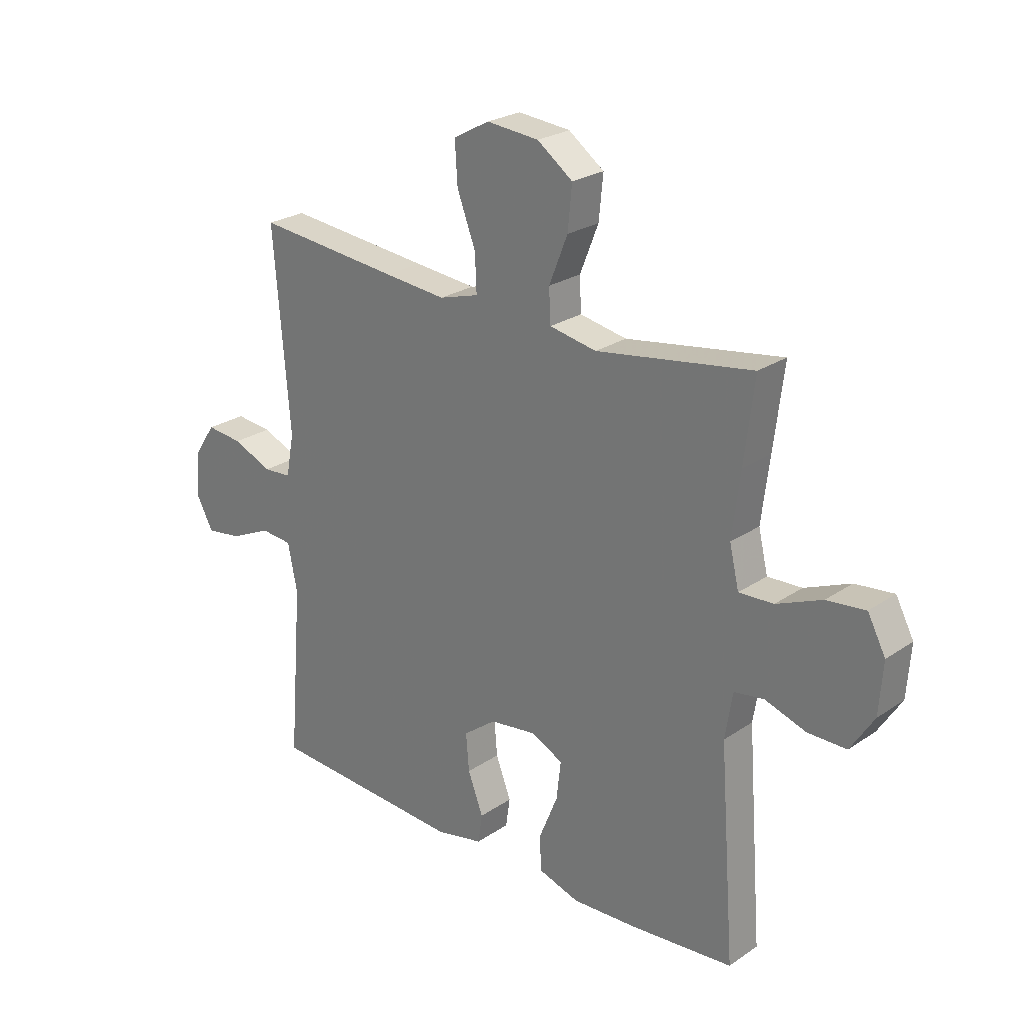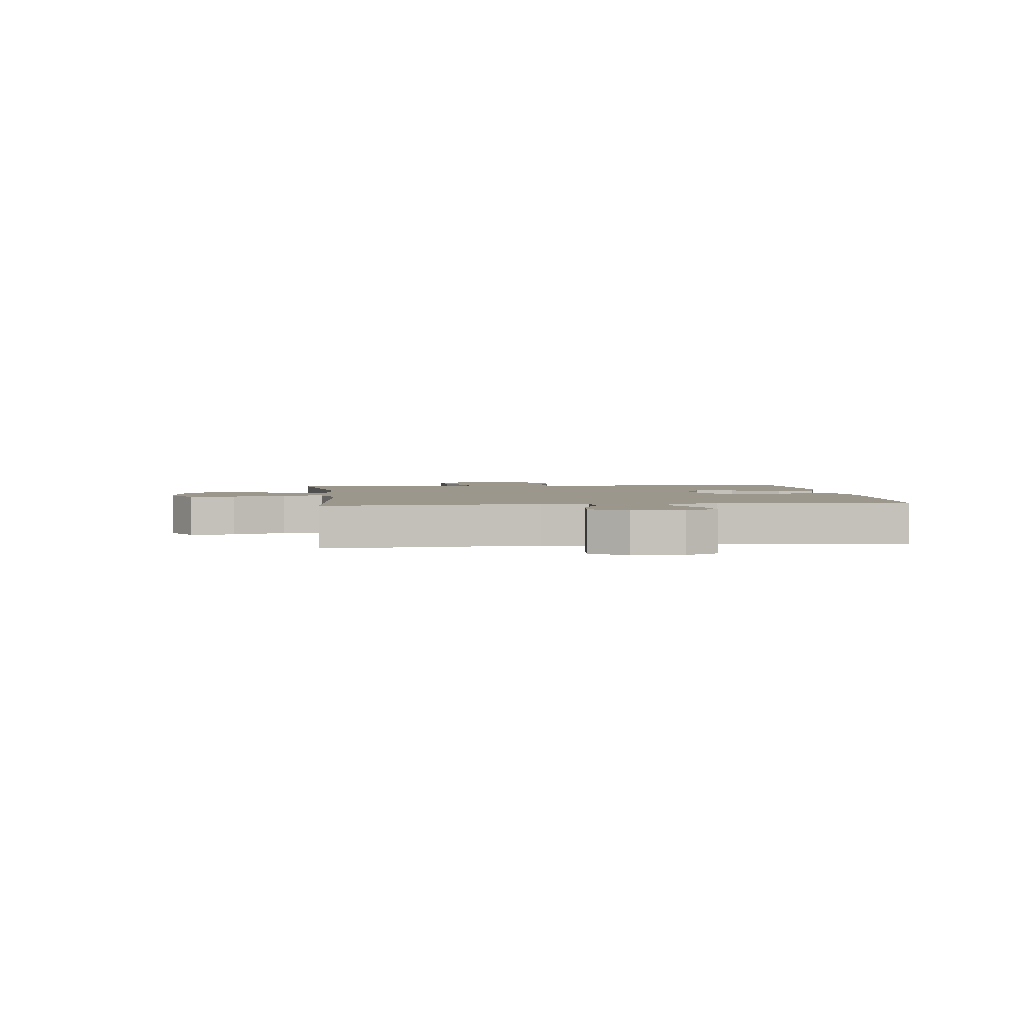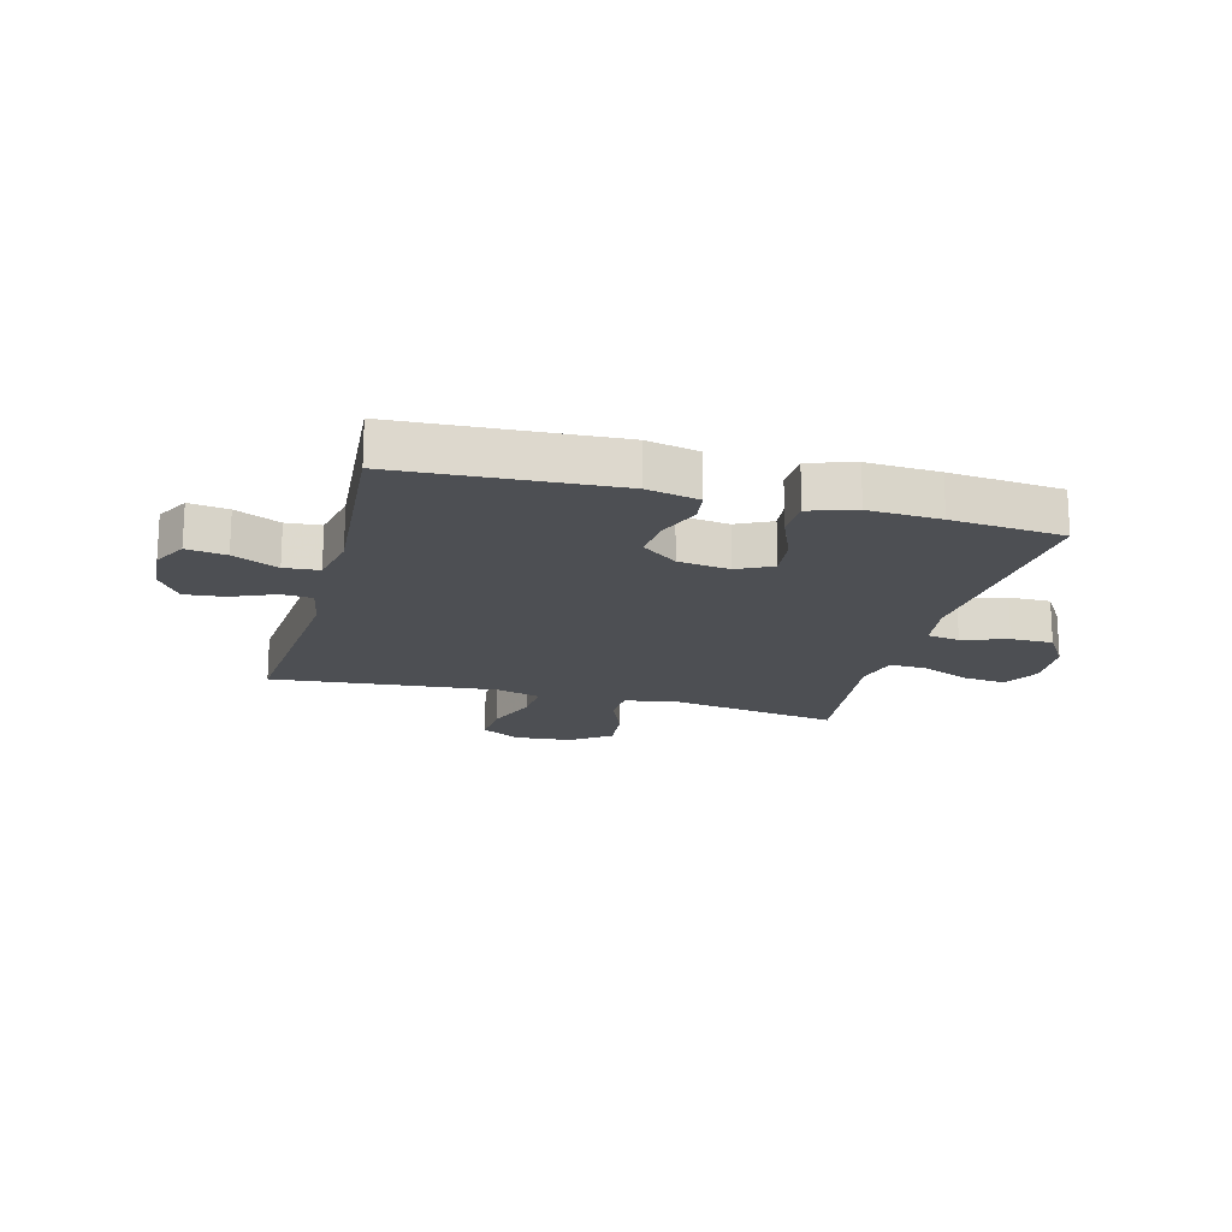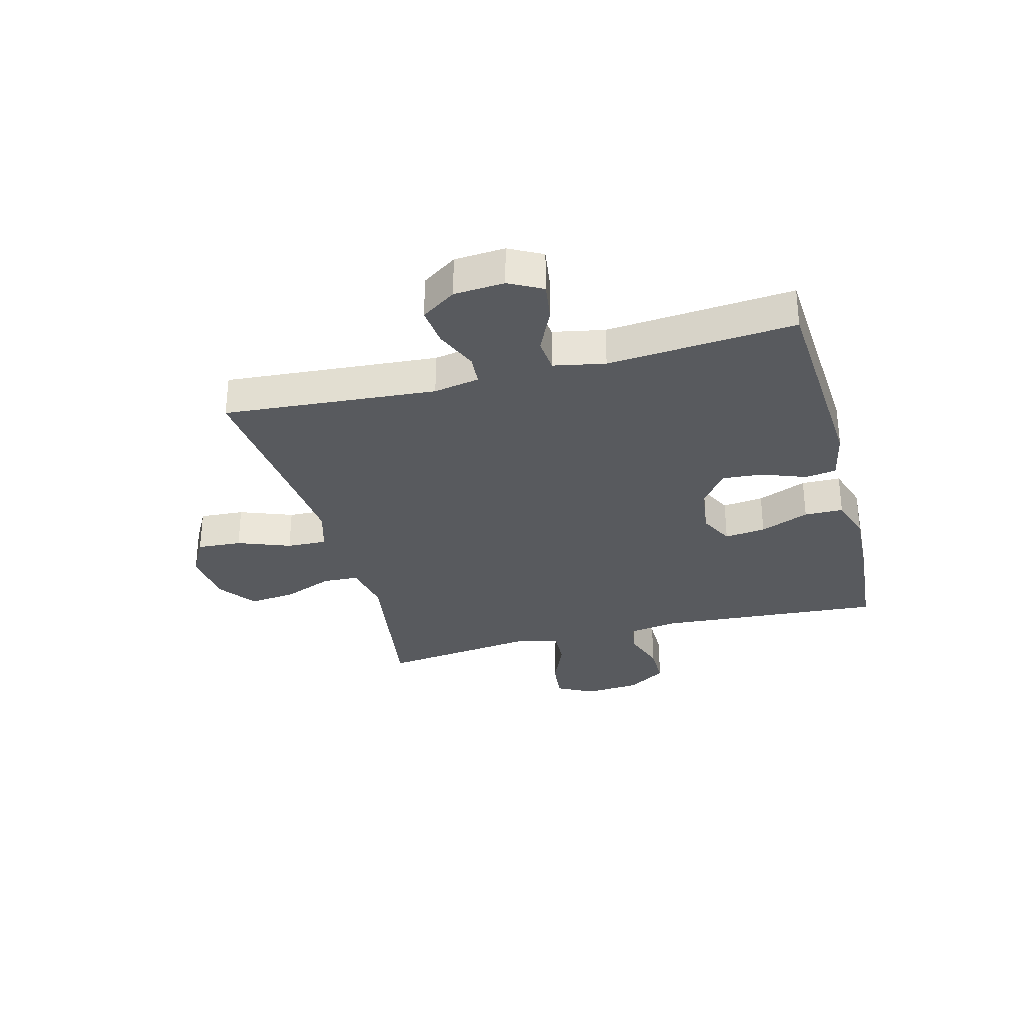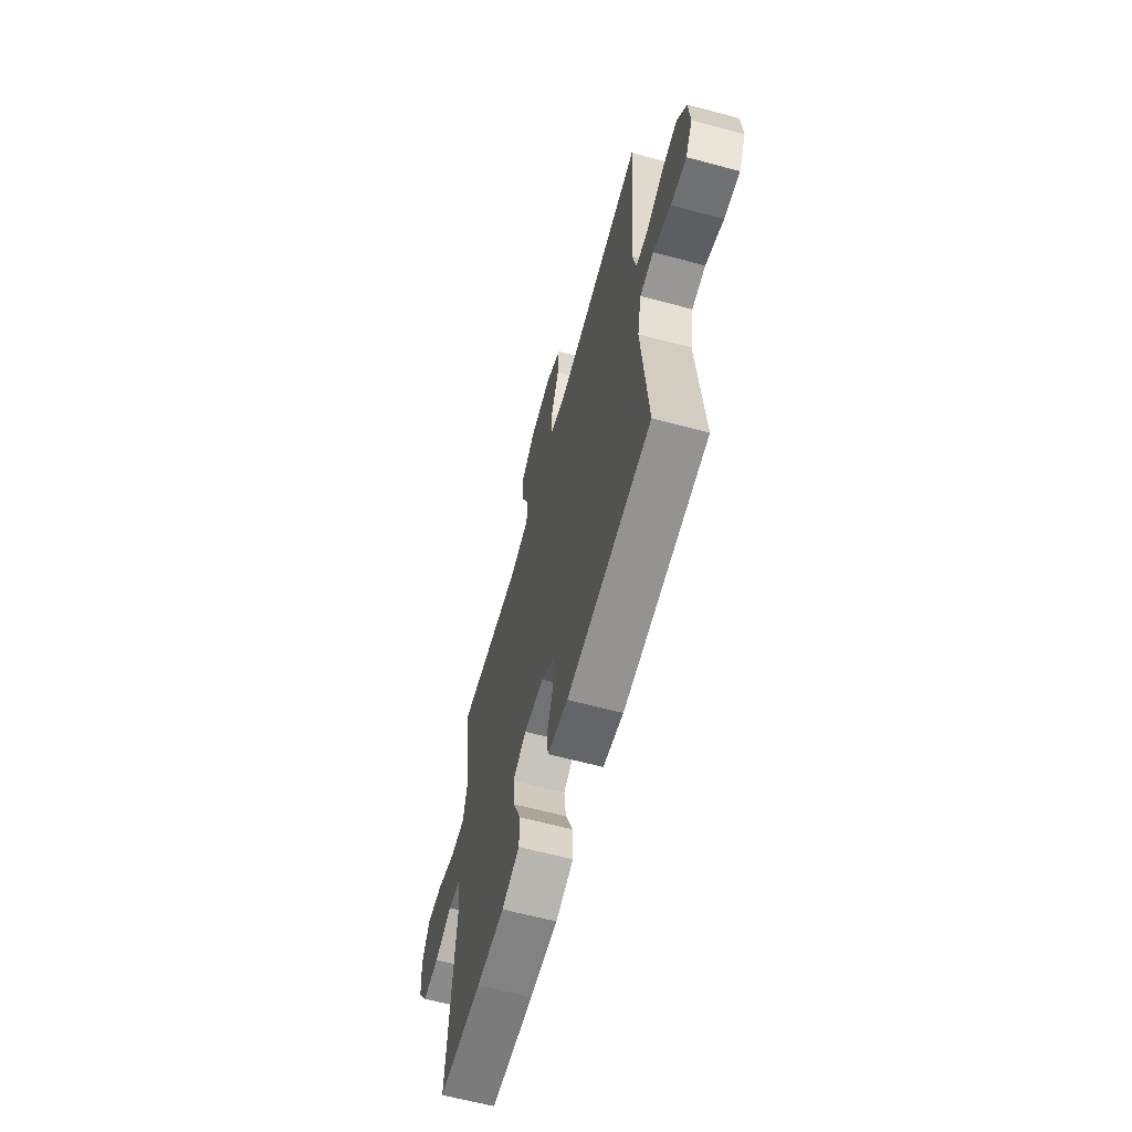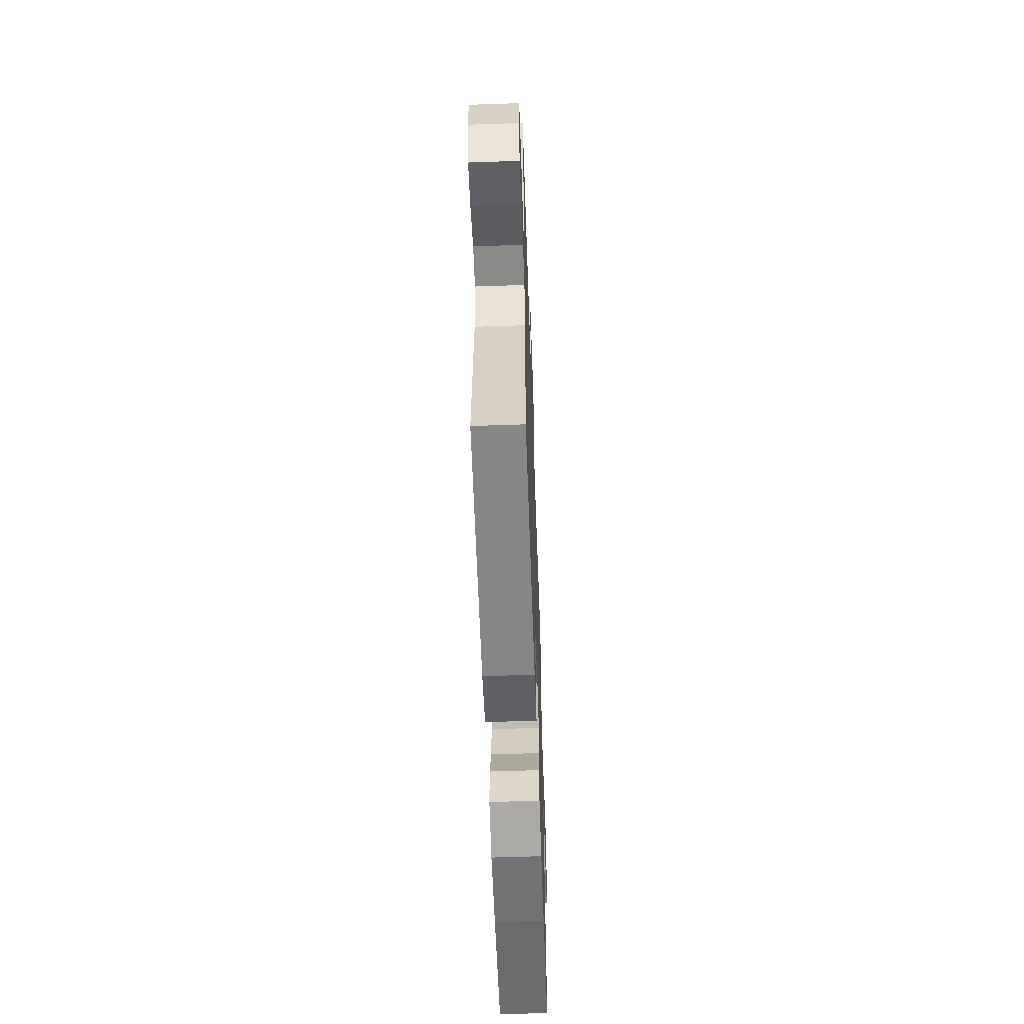
<metadata>
{"format":"obj","ext":"obj","renderer":"f3d","projection":"perspective","resolution":1024,"background":"white","views":[{"elev":24.7,"azim":-137.7,"up":"+Z"},{"elev":2.6,"azim":83.1,"up":"+Y"},{"elev":-18.0,"azim":165.0,"up":"+Y"},{"elev":-31.1,"azim":104.9,"up":"+Y"},{"elev":-63.5,"azim":74.9,"up":"+Z"},{"elev":-58.6,"azim":92.0,"up":"+Z"}]}
</metadata>
<code>
v -0.5 0.07 0.5
v -0.205 0.07 0.454
v -0.116 0.07 0.471
v -0.113 0.07 0.534
v -0.148 0.07 0.622
v -0.156 0.07 0.703
v -0.089 0.07 0.752
v 0.01 0.07 0.761
v 0.078 0.07 0.724
v 0.073 0.07 0.646
v 0.038 0.07 0.554
v 0.035 0.07 0.484
v 0.11 0.07 0.462
v 0.228 0.07 0.473
v 0.5 0.07 0.5
v 0.47 0.07 0.128
v 0.485 0.07 0.048
v 0.538 0.07 0.044
v 0.613 0.07 0.076
v 0.682 0.07 0.083
v 0.723 0.07 0.022
v 0.729 0.07 -0.066
v 0.698 0.07 -0.124
v 0.63 0.07 -0.114
v 0.552 0.07 -0.078
v 0.492 0.07 -0.083
v 0.474 0.07 -0.173
v 0.5 0.07 -0.5
v 0.129 0.07 -0.522
v 0.039 0.07 -0.503
v 0.031 0.07 -0.448
v 0.06 0.07 -0.372
v 0.066 0.07 -0.301
v 0.004 0.07 -0.254
v -0.085 0.07 -0.242
v -0.145 0.07 -0.272
v -0.137 0.07 -0.344
v -0.102 0.07 -0.43
v -0.103 0.07 -0.498
v -0.182 0.07 -0.523
v -0.306 0.07 -0.517
v -0.5 0.07 -0.5
v -0.47 0.07 -0.103
v -0.484 0.07 -0.016
v -0.54 0.07 -0.007
v -0.618 0.07 -0.033
v -0.691 0.07 -0.033
v -0.735 0.07 0.036
v -0.742 0.07 0.133
v -0.708 0.07 0.197
v -0.635 0.07 0.189
v -0.549 0.07 0.153
v -0.484 0.07 0.15
v -0.466 0.07 0.226
v -0.481 0.07 0.346
v -0.5 0 0.5
v -0.205 0 0.454
v -0.116 0 0.471
v -0.113 0 0.534
v -0.148 0 0.622
v -0.156 0 0.703
v -0.089 0 0.752
v 0.01 0 0.761
v 0.078 0 0.724
v 0.073 0 0.646
v 0.038 0 0.554
v 0.035 0 0.484
v 0.11 0 0.462
v 0.228 0 0.473
v 0.5 0 0.5
v 0.47 0 0.128
v 0.485 0 0.048
v 0.538 0 0.044
v 0.613 0 0.076
v 0.682 0 0.083
v 0.723 0 0.022
v 0.729 0 -0.066
v 0.698 0 -0.124
v 0.63 0 -0.114
v 0.552 0 -0.078
v 0.492 0 -0.083
v 0.474 0 -0.173
v 0.5 0 -0.5
v 0.129 0 -0.522
v 0.039 0 -0.503
v 0.031 0 -0.448
v 0.06 0 -0.372
v 0.066 0 -0.301
v 0.004 0 -0.254
v -0.085 0 -0.242
v -0.145 0 -0.272
v -0.137 0 -0.344
v -0.102 0 -0.43
v -0.103 0 -0.498
v -0.182 0 -0.523
v -0.306 0 -0.517
v -0.5 0 -0.5
v -0.47 0 -0.103
v -0.484 0 -0.016
v -0.54 0 -0.007
v -0.618 0 -0.033
v -0.691 0 -0.033
v -0.735 0 0.036
v -0.742 0 0.133
v -0.708 0 0.197
v -0.635 0 0.189
v -0.549 0 0.153
v -0.484 0 0.15
v -0.466 0 0.226
v -0.481 0 0.346
f 54 55 1 2
f 53 54 2 3
f 49 50 51 52
f 49 52 53
f 48 49 53
f 45 46 47 48
f 44 45 48 53
f 43 44 53 3
f 41 42 43 3
f 37 38 39 40
f 36 37 40 41
f 29 30 31 32
f 27 28 29 32
f 26 27 32 33
f 22 23 24 25
f 20 21 22 25
f 18 19 20 25
f 17 18 25 26
f 16 17 26 33
f 14 15 16 33
f 8 9 10 11
f 8 11 12
f 7 8 12
f 4 5 6 7
f 3 4 7 12
f 36 41 3 12
f 13 14 33 34
f 13 34 35
f 12 13 35 36
f 57 56 110 109
f 58 57 109 108
f 107 106 105 104
f 108 107 104
f 108 104 103
f 103 102 101 100
f 108 103 100 99
f 58 108 99 98
f 58 98 97 96
f 95 94 93 92
f 96 95 92 91
f 87 86 85 84
f 87 84 83 82
f 88 87 82 81
f 80 79 78 77
f 80 77 76 75
f 80 75 74 73
f 81 80 73 72
f 88 81 72 71
f 88 71 70 69
f 66 65 64 63
f 67 66 63
f 67 63 62
f 62 61 60 59
f 67 62 59 58
f 67 58 96 91
f 89 88 69 68
f 90 89 68
f 91 90 68 67
f 1 56 57 2
f 2 57 58 3
f 3 58 59 4
f 4 59 60 5
f 5 60 61 6
f 6 61 62 7
f 7 62 63 8
f 8 63 64 9
f 9 64 65 10
f 10 65 66 11
f 11 66 67 12
f 12 67 68 13
f 13 68 69 14
f 14 69 70 15
f 15 70 71 16
f 16 71 72 17
f 17 72 73 18
f 18 73 74 19
f 19 74 75 20
f 20 75 76 21
f 21 76 77 22
f 22 77 78 23
f 23 78 79 24
f 24 79 80 25
f 25 80 81 26
f 26 81 82 27
f 27 82 83 28
f 28 83 84 29
f 29 84 85 30
f 30 85 86 31
f 31 86 87 32
f 32 87 88 33
f 33 88 89 34
f 34 89 90 35
f 35 90 91 36
f 36 91 92 37
f 37 92 93 38
f 38 93 94 39
f 39 94 95 40
f 40 95 96 41
f 41 96 97 42
f 42 97 98 43
f 43 98 99 44
f 44 99 100 45
f 45 100 101 46
f 46 101 102 47
f 47 102 103 48
f 48 103 104 49
f 49 104 105 50
f 50 105 106 51
f 51 106 107 52
f 52 107 108 53
f 53 108 109 54
f 54 109 110 55
f 55 110 56 1

</code>
